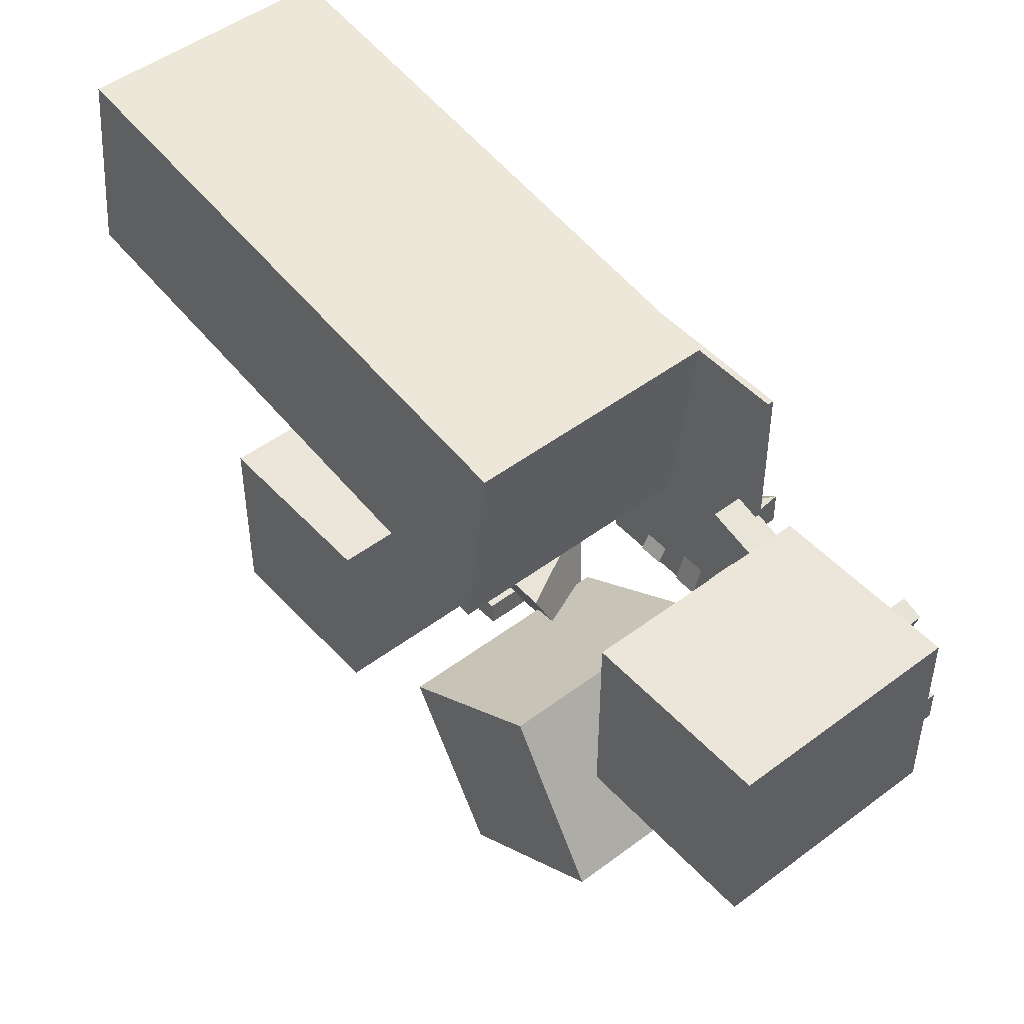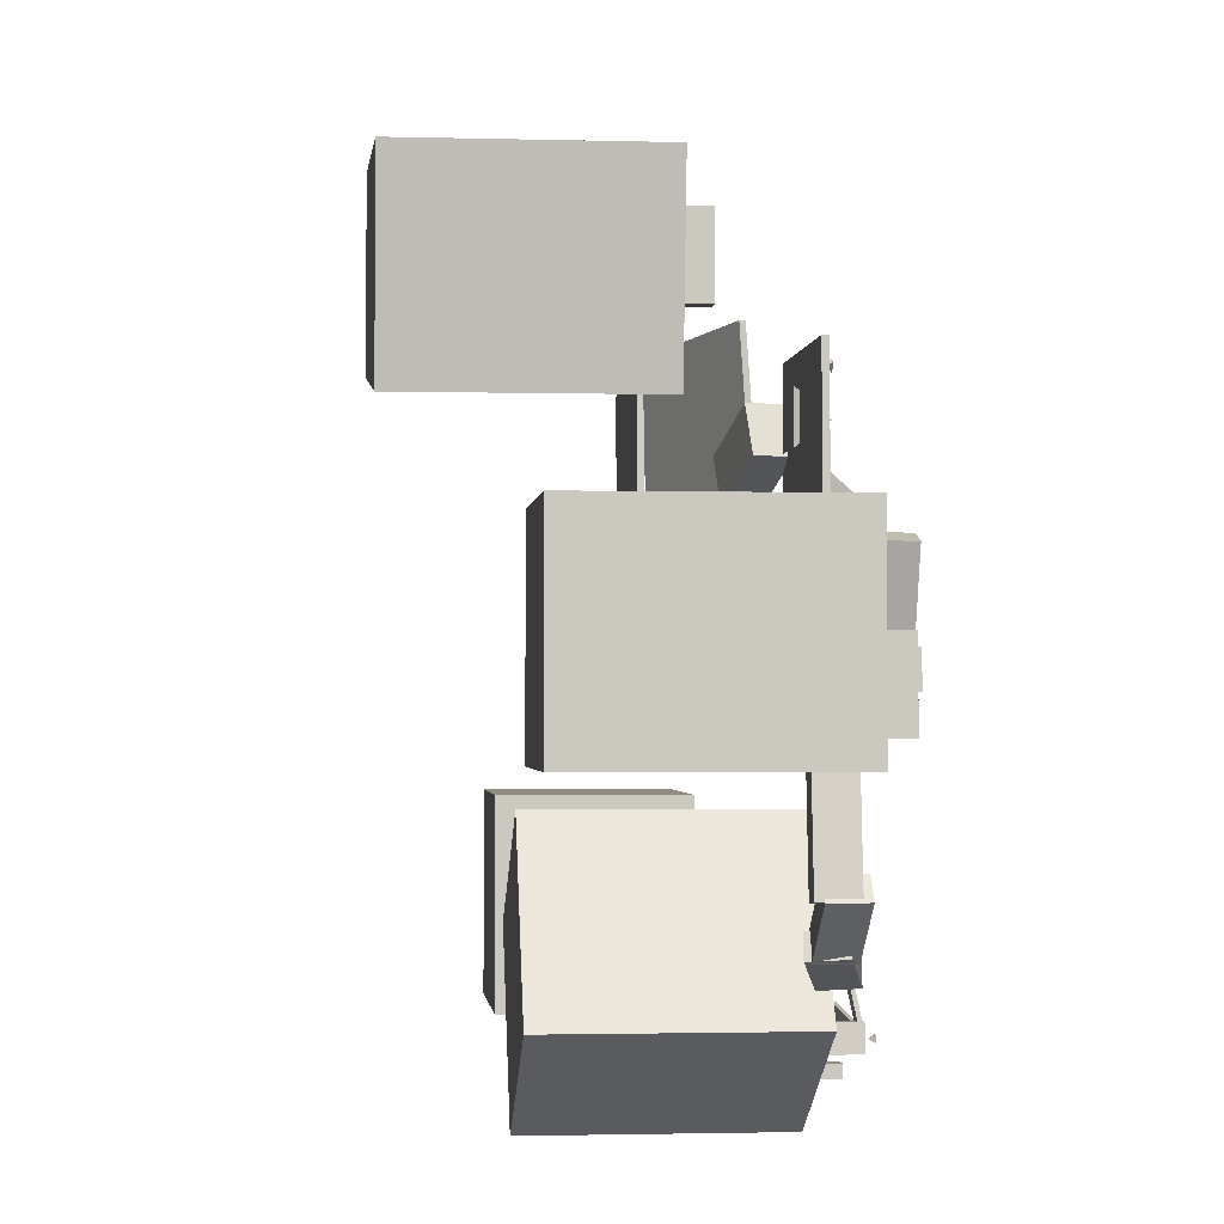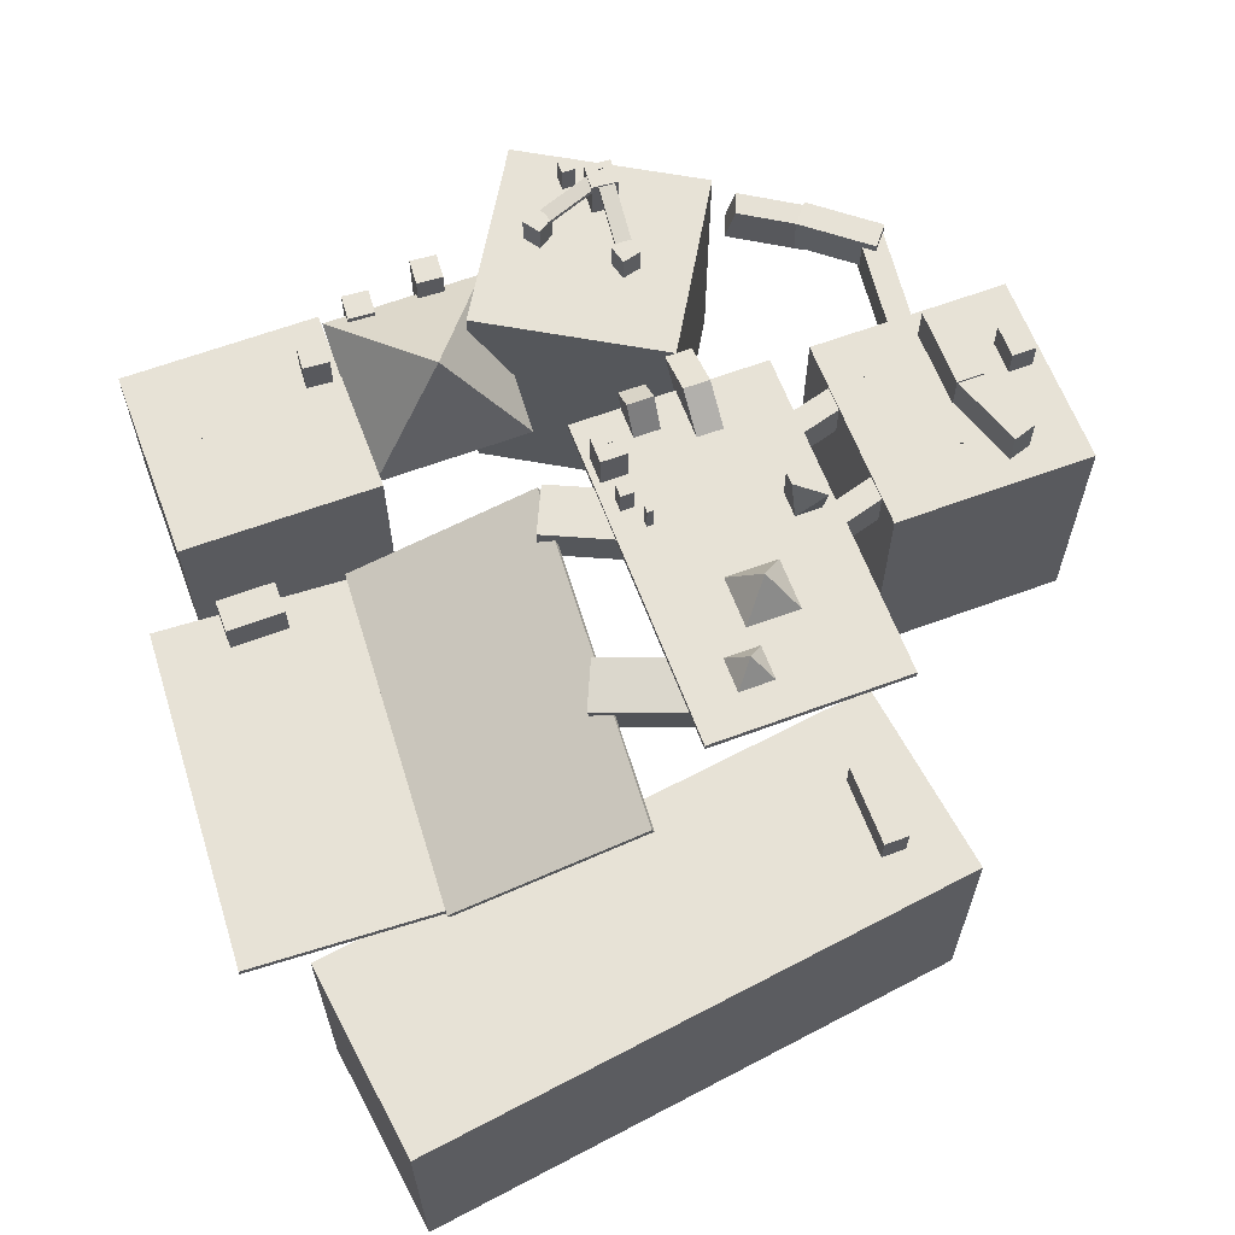
<metadata>
{"format":"obj","ext":"obj","renderer":"f3d","projection":"perspective","resolution":1024,"background":"white","views":[{"elev":48.3,"azim":49.9,"up":"+Z"},{"elev":-1.8,"azim":84.5,"up":"+Z"},{"elev":63.3,"azim":-20.6,"up":"+Y"}]}
</metadata>
<code>
o col1_Cube.002
v -30 -1 73.22
v -30 1 73.22
v -30 -1 -30
v -30 1 -30
v 30 -1 73.22
v 30 1 73.22
v 30 -1 -30
v 30 1 -30
f 2 3 1
f 4 7 3
f 8 5 7
f 6 1 5
f 7 1 3
f 4 6 8
f 2 4 3
f 4 8 7
f 8 6 5
f 6 2 1
f 7 5 1
f 4 2 6
o col1b_Cube.003
v 42 -73 30
v 42 1 30
v 42 -73 -30
v 42 1 -30
v 102 -73 30
v 102 1 30
v 102 -73 -30
v 102 1 -30
f 10 11 9
f 12 15 11
f 16 13 15
f 14 9 13
f 15 9 11
f 12 14 16
f 10 12 11
f 12 16 15
f 16 14 13
f 14 10 9
f 15 13 9
f 12 10 14
o colpillar_Cube.004
v -21.02 1 7.452
v -21.02 9 7.452
v -21.02 1 5.452
v -21.02 9 5.452
v -19.02 1 7.452
v -19.02 9 7.452
v -19.02 1 5.452
v -19.02 9 5.452
f 18 19 17
f 20 23 19
f 24 21 23
f 22 17 21
f 23 17 19
f 20 22 24
f 18 20 19
f 20 24 23
f 24 22 21
f 22 18 17
f 23 21 17
f 20 18 22
o colpillar.001_Cube.005
v -26.02 1 0.4516
v -26.02 9 0.4516
v -26.02 1 -3.548
v -26.02 9 -3.548
v -22.02 1 0.4516
v -22.02 9 0.4516
v -22.02 1 -3.548
v -22.02 9 -3.548
f 26 27 25
f 28 31 27
f 32 29 31
f 30 25 29
f 31 25 27
f 28 30 32
f 26 28 27
f 28 32 31
f 32 30 29
f 30 26 25
f 31 29 25
f 28 26 30
o colpillar.002_Cube.006
v -28.02 1 -9.663
v -28.02 12.2 -9.663
v -28.02 1 -17.66
v -28.02 12.2 -17.66
v -20.02 1 -9.663
v -20.02 12.2 -9.663
v -20.02 1 -17.66
v -20.02 12.2 -17.66
f 34 35 33
f 36 39 35
f 40 37 39
f 38 33 37
f 39 33 35
f 36 38 40
f 34 36 35
f 36 40 39
f 40 38 37
f 38 34 33
f 39 37 33
f 36 34 38
o colpillar.003_Cube.007
v -14.52 0.4008 -19.46
v -14.52 9.982 -25.26
v -14.52 -3.743 -26.3
v -14.52 5.838 -32.1
v -6.52 0.4008 -19.46
v -6.52 9.982 -25.26
v -6.52 -3.743 -26.3
v -6.52 5.838 -32.1
f 42 43 41
f 44 47 43
f 48 45 47
f 46 41 45
f 47 41 43
f 44 46 48
f 42 44 43
f 44 48 47
f 48 46 45
f 46 42 41
f 47 45 41
f 44 42 46
o colpillar.004_Cube.008
v 1.793 0.4008 -13.14
v 1.793 9.982 -24.74
v 1.793 -3.743 -26.82
v 1.793 5.838 -38.42
v 9.793 0.4008 -13.14
v 9.793 9.982 -24.74
v 9.793 -3.743 -26.82
v 9.793 5.838 -38.42
f 50 51 49
f 52 55 51
f 55 54 53
f 54 49 53
f 55 49 51
f 52 54 56
f 50 52 51
f 52 56 55
f 55 56 54
f 54 50 49
f 55 53 49
f 52 50 54
o col1b.001_Cube.009
v -45.01 -73 -72.23
v -45.01 1 -72.23
v -14.03 -73 -123.6
v -14.03 1 -123.6
v 6.375 -73 -41.25
v 6.375 1 -41.25
v 37.36 -73 -92.63
v 37.36 1 -92.63
f 58 59 57
f 60 63 59
f 64 61 63
f 62 57 61
f 63 57 59
f 60 62 64
f 58 60 59
f 60 64 63
f 64 62 61
f 62 58 57
f 63 61 57
f 60 58 62
o colpillar.006_Cube.011
v -17.19 1 -87.79
v -17.19 9 -87.79
v -20.54 1 -92.77
v -20.54 9 -92.77
v -12.21 1 -91.14
v -12.21 9 -91.14
v -15.56 1 -96.11
v -15.56 9 -96.11
f 66 67 65
f 68 71 67
f 72 69 71
f 70 65 69
f 71 65 67
f 68 70 72
f 66 68 67
f 68 72 71
f 72 70 69
f 70 66 65
f 71 69 65
f 68 66 70
o colpillar.007_Cube.012
v 0.8114 -3 -94.11
v 0.8114 13 -94.11
v 1.381 -3 -102.1
v 1.381 13 -102.1
v 8.791 -3 -93.55
v 8.791 13 -93.55
v 9.361 -3 -101.5
v 9.361 13 -101.5
f 74 75 73
f 76 79 75
f 80 77 79
f 78 73 77
f 79 73 75
f 76 78 80
f 74 76 75
f 76 80 79
f 80 78 77
f 78 74 73
f 79 77 73
f 76 74 78
o colpillar.008_Cube.013
v -4.253 1 -104.8
v -4.253 9 -104.8
v -4.253 1 -108.8
v -4.253 9 -108.8
v -0.2526 1 -104.8
v -0.2526 9 -104.8
v -0.2526 1 -108.8
v -0.2526 9 -108.8
f 82 83 81
f 84 87 83
f 88 85 87
f 86 81 85
f 87 81 83
f 84 86 88
f 82 84 83
f 84 88 87
f 88 86 85
f 86 82 81
f 87 85 81
f 84 82 86
o colpillar.009_Cube.014
v 71.96 1 0.9654
v 71.96 12.2 0.9654
v 71.96 1 -23.03
v 71.96 12.2 -23.03
v 79.96 1 0.9654
v 79.96 12.2 0.9654
v 79.96 1 -23.03
v 79.96 12.2 -23.03
f 90 91 89
f 92 95 91
f 96 93 95
f 94 89 93
f 95 89 91
f 92 94 96
f 90 92 91
f 92 96 95
f 96 94 93
f 94 90 89
f 95 93 89
f 92 90 94
o colpillar.010_Cube.015
v 79.51 0.3893 22.8
v 79.51 11.59 22.8
v 72.03 0.3893 -0.005219
v 72.03 11.59 -0.005219
v 86.39 0.3893 20.54
v 86.39 11.59 20.54
v 78.9 0.3893 -2.263
v 78.9 11.59 -2.263
f 98 99 97
f 100 103 99
f 104 101 103
f 102 97 101
f 103 97 99
f 100 102 104
f 98 100 99
f 100 104 103
f 104 102 101
f 102 98 97
f 103 101 97
f 100 98 102
o colpillar.011_Cube.016
v 58.86 -8.533 -75.02
v 58.86 2.667 -75.02
v 77.38 -8.533 -59.76
v 77.38 2.667 -59.76
v 53.77 -8.533 -68.85
v 53.77 2.667 -68.85
v 72.29 -8.533 -53.58
v 72.29 2.667 -53.58
f 106 107 105
f 108 111 107
f 112 109 111
f 110 105 109
f 111 105 107
f 108 110 112
f 106 108 107
f 108 112 111
f 112 110 109
f 110 106 105
f 111 109 105
f 108 106 110
o colpillar.012_Cube.017
v 37.64 -4.211 -83.06
v 40.45 6.608 -82.35
v 59.16 -10.36 -74.37
v 61.96 0.4559 -73.66
v 35 -3.966 -76.32
v 37.81 6.853 -75.62
v 56.51 -10.12 -67.64
v 59.32 0.7014 -66.93
f 114 115 113
f 116 119 115
f 120 117 119
f 118 113 117
f 119 113 115
f 116 118 120
f 114 116 115
f 116 120 119
f 120 118 117
f 118 114 113
f 119 117 113
f 116 114 118
o colpillar.013_Cube.018
v 76.77 -10.88 -59.53
v 76.77 0.3181 -59.53
v 72.7 -10.88 -26.55
v 72.7 0.3181 -26.55
v 69.59 -10.88 -60.42
v 69.59 0.3181 -60.42
v 65.52 -10.88 -27.43
v 65.52 0.3181 -27.43
f 122 123 121
f 124 127 123
f 128 125 127
f 126 121 125
f 127 121 123
f 124 126 128
f 122 124 123
f 124 128 127
f 128 126 125
f 126 122 121
f 127 125 121
f 124 122 126
o col-convex_Cube.019
v 17.65 1 18.6
v 17.65 12.2 14.6
v 17.65 1 10.6
v 17.65 12.2 10.6
v 25.65 1 18.6
v 25.65 12.2 21.22
v 25.65 1 10.6
v 25.65 12.2 10.6
v 17.65 1 14.6
v 17.65 6.6 10.6
v 21.65 1 10.6
v 21.65 12.2 10.6
v 25.65 6.6 10.6
v 25.65 1 14.6
v 25.65 12.2 14.6
v 21.65 1 18.6
v 21.65 12.2 14.6
v 21.65 1 14.6
v 21.65 6.6 10.6
f 140 141 147
f 142 144 146
f 130 134 145
f 145 134 143
f 140 143 136
f 132 145 140
f 146 129 137
f 139 137 131
f 135 146 139
f 134 144 133
f 143 133 142
f 141 142 135
f 136 143 141
f 147 135 139
f 138 139 131
f 132 147 138
f 130 131 137
f 130 132 138
f 140 136 141
f 134 130 129
f 142 133 144
f 140 145 143
f 132 130 145
f 146 144 129
f 139 146 137
f 135 142 146
f 134 129 144
f 143 134 133
f 141 143 142
f 147 141 135
f 138 147 139
f 132 140 147
f 130 138 131
f 129 130 137
o col-convex2_Cube.020
v -7.226 1 45.17
v 0.7737 12.2 37.17
v -7.226 1 29.17
v 8.774 1 45.17
v 8.774 1 29.17
f 148 149 150
f 150 149 152
f 152 149 151
f 151 149 148
f 152 148 150
f 152 151 148
o col1.001_Cube.021
v -104.9 -31.37 82.46
v -105.7 -29.51 82.53
v -99.21 -25.19 -20.42
v -99.94 -23.32 -20.35
v -49.09 -9.905 86.86
v -49.81 -8.041 86.93
v -43.36 -3.718 -16.02
v -44.08 -1.855 -15.95
f 154 155 153
f 156 159 155
f 160 157 159
f 158 153 157
f 159 153 155
f 156 158 160
f 154 156 155
f 156 160 159
f 160 158 157
f 158 154 153
f 159 157 153
f 156 154 158
o col1.002_Cube.022
v -161.6 -31.95 77.88
v -161.6 -29.95 77.88
v -156 -31.95 -25.19
v -156 -29.95 -25.19
v -101.7 -31.95 81.15
v -101.7 -29.95 81.15
v -96.08 -31.95 -21.92
v -96.08 -29.95 -21.92
f 162 163 161
f 164 167 163
f 168 165 167
f 166 161 165
f 167 161 163
f 164 166 168
f 162 164 163
f 164 168 167
f 168 166 165
f 166 162 161
f 167 165 161
f 164 162 166
o col-convex2.001_Cube.023
v -18.88 -2.722 64.69
v -10.88 8.478 56.69
v -18.88 -2.722 48.69
v -2.875 -2.722 64.69
v -2.875 -2.722 48.69
f 169 170 171
f 171 170 173
f 173 170 172
f 172 170 169
f 173 169 171
f 173 172 169
o colbridge_Cube.024
v -17.16 6.909 -89.26
v 5.604 11.64 -95.22
v -17.39 8.086 -89.2
v 5.375 12.81 -95.16
v -18.37 6.909 -93.91
v 4.389 11.64 -99.87
v -18.6 8.086 -93.85
v 4.16 12.81 -99.81
f 175 176 174
f 177 180 176
f 181 178 180
f 179 174 178
f 180 174 176
f 177 179 181
f 175 177 176
f 177 181 180
f 181 179 178
f 179 175 174
f 180 178 174
f 177 175 179
o colpillar.005_Cube.025
v 7.188 1 -71.44
v 7.188 9 -71.44
v 1.371 1 -69.98
v 1.371 9 -69.98
v 5.72 1 -77.26
v 5.72 9 -77.26
v -0.09724 1 -75.79
v -0.09724 9 -75.79
f 183 184 182
f 185 188 184
f 189 186 188
f 187 182 186
f 188 182 184
f 185 187 189
f 183 185 184
f 185 189 188
f 189 187 186
f 187 183 182
f 188 186 182
f 185 183 187
o colbridge.001_Cube.026
v 5.808 6.909 -71.97
v 7.899 11.64 -95.41
v 5.787 8.086 -71.74
v 7.878 12.81 -95.17
v 1.027 6.909 -72.4
v 3.118 11.64 -95.83
v 1.006 8.086 -72.16
v 3.097 12.81 -95.6
f 191 192 190
f 193 196 192
f 197 194 196
f 195 190 194
f 196 190 192
f 193 195 197
f 191 193 192
f 193 197 196
f 197 195 194
f 195 191 190
f 196 194 190
f 193 191 195
o col1b.002_Cube.027
v -141.6 -73 -40.49
v -141.6 -18 -40.49
v -141.6 -73 -100.5
v -141.6 -18 -100.5
v -81.6 -73 -40.49
v -81.6 -18 -40.49
v -81.6 -73 -100.5
v -81.6 -18 -100.5
f 199 200 198
f 201 204 200
f 205 202 204
f 203 198 202
f 204 198 200
f 201 203 205
f 199 201 200
f 201 205 204
f 205 203 202
f 203 199 198
f 204 202 198
f 201 199 203
o col-convex2.002_Cube.028
v -81.89 -32.11 -50.18
v -57.89 8.59 -57.11
v -81.89 -11.17 -93.37
v -33.89 -32.11 -50.18
v -33.89 -11.17 -93.37
f 206 207 208
f 208 207 210
f 210 207 209
f 209 207 206
f 210 206 208
f 210 209 206
o colpillar.014_Cube.029
v -92.21 -23.52 -78.49
v -92.21 -7.519 -78.49
v -91.64 -23.52 -86.47
v -91.64 -7.519 -86.47
v -84.23 -23.52 -77.92
v -84.23 -7.519 -77.92
v -83.66 -23.52 -85.9
v -83.66 -7.519 -85.9
f 212 213 211
f 214 217 213
f 218 215 217
f 216 211 215
f 217 211 213
f 214 216 218
f 212 214 213
f 214 218 217
f 218 216 215
f 216 212 211
f 217 215 211
f 214 212 216
o colpillar.015_Cube.030
v -75.06 -23.52 -89.84
v -75.06 -7.519 -89.84
v -74.49 -23.52 -97.82
v -74.49 -7.519 -97.82
v -67.08 -23.52 -89.27
v -67.08 -7.519 -89.27
v -66.51 -23.52 -97.25
v -66.51 -7.519 -97.25
f 220 221 219
f 222 225 221
f 226 223 225
f 224 219 223
f 225 219 221
f 222 224 226
f 220 222 221
f 222 226 225
f 226 224 223
f 224 220 219
f 225 223 219
f 222 220 224
o colpillar.016_Cube.031
v -53.69 -18.35 -91.07
v -53.69 -2.35 -91.07
v -53.12 -18.35 -99.05
v -53.12 -2.35 -99.05
v -45.71 -18.35 -90.5
v -45.71 -2.35 -90.5
v -45.14 -18.35 -98.48
v -45.14 -2.35 -98.48
f 228 229 227
f 230 233 229
f 234 231 233
f 232 227 231
f 233 227 229
f 230 232 234
f 228 230 229
f 230 234 233
f 234 232 231
f 232 228 227
f 233 231 227
f 230 228 232
o colpillar.017_Cube.001
v -45.73 -15.23 36.43
v -47.9 -4.242 36.43
v -20.6 -10.29 48.3
v -22.76 0.7002 48.3
v -52.2 -16.5 50.65
v -54.36 -5.513 50.65
v -27.06 -11.56 62.52
v -29.22 -0.5704 62.52
f 236 237 235
f 238 241 237
f 242 239 241
f 240 235 239
f 241 235 237
f 238 240 242
f 236 238 237
f 238 242 241
f 242 240 239
f 240 236 235
f 241 239 235
f 238 236 240
o colpillar.018_Cube.010
v 54.63 -10.88 -12.15
v 54.63 0.3181 -12.15
v 22.63 -10.88 -3.171
v 22.63 0.3181 -3.171
v 52.67 -10.88 -19.12
v 52.67 0.3181 -19.12
v 20.68 -10.88 -10.14
v 20.68 0.3181 -10.14
f 244 245 243
f 246 249 245
f 250 247 249
f 248 243 247
f 249 243 245
f 246 248 250
f 244 246 245
f 246 250 249
f 250 248 247
f 248 244 243
f 249 247 243
f 246 244 248
o colpillar.019_Cube.032
v 54.63 -10.88 18.08
v 54.63 0.3181 18.08
v 22.63 -10.88 27.05
v 22.63 0.3181 27.05
v 52.67 -10.88 11.11
v 52.67 0.3181 11.11
v 20.68 -10.88 20.09
v 20.68 0.3181 20.09
f 252 253 251
f 254 257 253
f 258 255 257
f 256 251 255
f 257 251 253
f 254 256 258
f 252 254 253
f 254 258 257
f 258 256 255
f 256 252 251
f 257 255 251
f 254 252 256
o colpillar.020_Cube.033
v -43.01 -11.32 -15.58
v -43.01 -0.1224 -15.58
v -21.23 -11.32 -5.495
v -21.23 -0.1224 -5.495
v -49.59 -11.32 -1.367
v -49.59 -0.1224 -1.367
v -27.82 -11.32 8.721
v -27.82 -0.1224 8.721
f 260 261 259
f 262 265 261
f 266 263 265
f 264 259 263
f 265 259 261
f 262 264 266
f 260 262 261
f 262 266 265
f 266 264 263
f 264 260 259
f 265 263 259
f 262 260 264
o _plyr_spawn_Cube
v -26.07 0.9987 -86.3
v -25.12 2.999 -87.34
v -25.02 2.999 -85.35
v -27.12 2.999 -87.24
v -27.02 2.999 -85.25
v -25.95 2.999 -83.95
f 267 268 269
f 271 267 272
f 267 271 270
f 267 270 268
f 269 270 271
f 267 269 272
f 269 271 272
f 269 268 270
o _plyr_spawn.001_Cube.034
v 19.33 0.9987 -19.28
v 20.48 2.999 -20.1
v 20.15 2.999 -18.13
v 18.51 2.999 -20.43
v 18.17 2.999 -18.46
v 18.93 2.999 -16.96
f 273 274 275
f 277 273 278
f 273 277 276
f 273 276 274
f 275 276 277
f 273 275 278
f 275 277 278
f 275 274 276
o _plyr_spawn.002_Cube.035
v 21.78 0.9987 67.06
v 21.55 2.999 68.46
v 20.38 2.999 66.83
v 23.17 2.999 67.29
v 22.01 2.999 65.67
v 20.41 2.999 65.15
f 279 280 281
f 283 279 284
f 279 283 282
f 279 282 280
f 281 282 283
f 279 281 284
f 281 283 284
f 281 280 282
o _plyr_spawn.003_Cube.036
v 68.98 0.9987 13.48
v 69.55 2.999 14.78
v 67.69 2.999 14.06
v 70.27 2.999 12.91
v 68.4 2.999 12.19
v 66.78 2.999 12.64
f 285 286 287
f 289 285 290
f 285 289 288
f 285 288 286
f 287 288 289
f 285 287 290
f 287 289 290
f 287 286 288
o _item_point_Cube.037
v 51.73 2.999 -14.51
v 50.73 4.999 -13.51
v 50.73 4.999 -15.51
v 52.73 4.999 -13.51
v 52.73 4.999 -15.51
f 291 292 293
f 291 295 294
f 291 294 292
f 293 294 295
f 291 293 295
f 293 292 294
o _item_point.001_Cube.038
v -23.8 12.79 -14.09
v -24.8 14.79 -13.09
v -24.8 14.79 -15.09
v -22.8 14.79 -13.09
v -22.8 14.79 -15.09
f 296 297 298
f 296 300 299
f 296 299 297
f 298 299 300
f 296 298 300
f 298 297 299
o _item_point.002_Cube.039
v -124.8 -16.03 -71.75
v -125.8 -14.03 -70.75
v -125.8 -14.03 -72.75
v -123.8 -14.03 -70.75
v -123.8 -14.03 -72.75
f 301 302 303
f 301 305 304
f 301 304 302
f 303 304 305
f 301 303 305
f 303 302 304
o _item_point.003_Cube.040
v 4.729 14.31 -98.19
v 3.729 16.31 -97.19
v 3.729 16.31 -99.19
v 5.729 16.31 -97.19
v 5.729 16.31 -99.19
f 306 307 308
f 306 310 309
f 306 309 307
f 308 309 310
f 306 308 310
f 308 307 309
o _item_point.004_Cube.041
v -139.3 -28.14 65.63
v -140.3 -26.14 66.63
v -140.3 -26.14 64.63
v -138.3 -26.14 66.63
v -138.3 -26.14 64.63
f 311 312 313
f 311 315 314
f 311 314 312
f 313 314 315
f 311 313 315
f 313 312 314
o col1b.003_Cube.042
v -135.5 -107.9 140.2
v -135.5 -33.94 140.2
v -143.2 -107.9 80.73
v -143.2 -33.94 80.73
v 33.26 -107.9 118.4
v 33.26 -33.94 118.4
v 25.55 -107.9 58.88
v 25.55 -33.94 58.88
f 317 318 316
f 319 322 318
f 323 320 322
f 321 316 320
f 322 316 318
f 319 321 323
f 317 319 318
f 319 323 322
f 323 321 320
f 321 317 316
f 322 320 316
f 319 317 321
o _other_thingy.1_Cube.043
v 8.972 -36.11 106.2
v 8.972 -24.91 106.2
v 8.972 -36.11 82.18
v 8.972 -24.91 82.18
v 16.21 -36.11 106.2
v 16.21 -24.91 106.2
v 16.21 -36.11 82.18
v 16.21 -24.91 82.18
f 325 326 324
f 327 330 326
f 331 328 330
f 329 324 328
f 330 324 326
f 327 329 331
f 325 327 326
f 327 331 330
f 331 329 328
f 329 325 324
f 330 328 324
f 327 325 329
o _other_thingy.002_Cube.044
v 90.77 -1.845 -3.028
v 90.77 9.355 -3.028
v 90.77 -1.845 -12.97
v 90.77 9.355 -12.97
v 98.01 -1.845 -3.028
v 98.01 9.355 -3.028
v 98.01 -1.845 -12.97
v 98.01 9.355 -12.97
f 333 334 332
f 335 338 334
f 339 336 338
f 337 332 336
f 338 332 334
f 335 337 339
f 333 335 334
f 335 339 338
f 339 337 336
f 337 333 332
f 338 336 332
f 335 333 337
o _other_thingy.003_Cube.045
v -136.2 -31.09 -13.15
v -136.2 -19.89 -13.15
v -136.2 -31.09 -23.09
v -136.2 -19.89 -23.09
v -119.1 -31.09 -13.15
v -119.1 -19.89 -13.15
v -119.1 -31.09 -23.09
v -119.1 -19.89 -23.09
f 341 342 340
f 343 346 342
f 347 344 346
f 345 340 344
f 346 340 342
f 343 345 347
f 341 343 342
f 343 347 346
f 347 345 344
f 345 341 340
f 346 344 340
f 343 341 345

</code>
